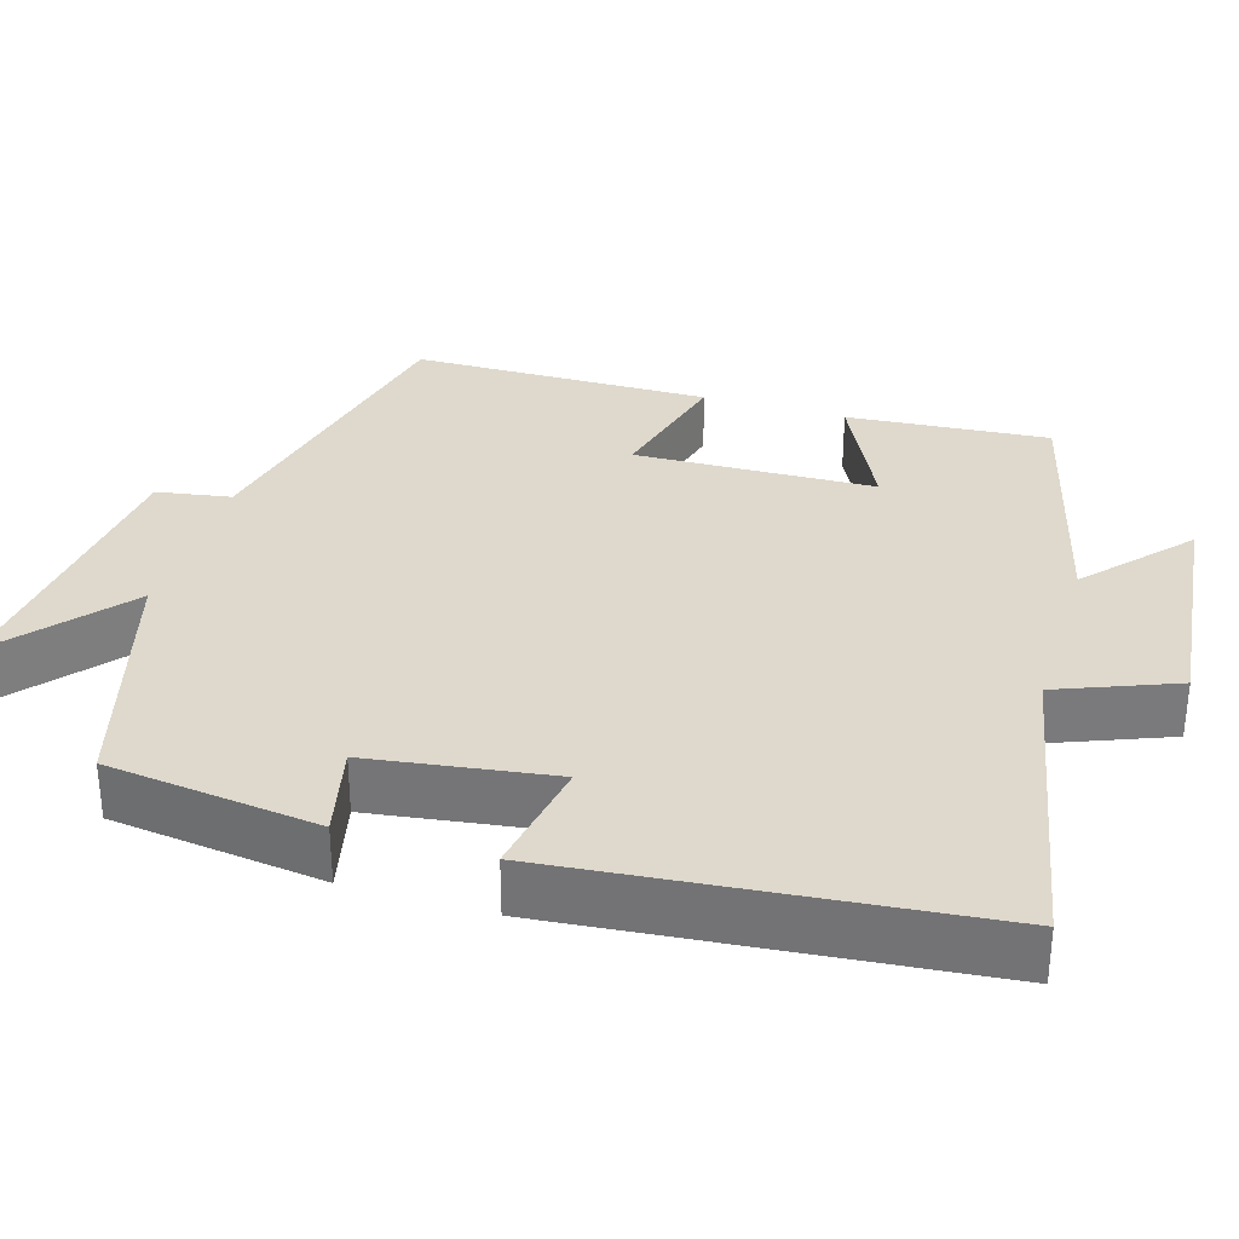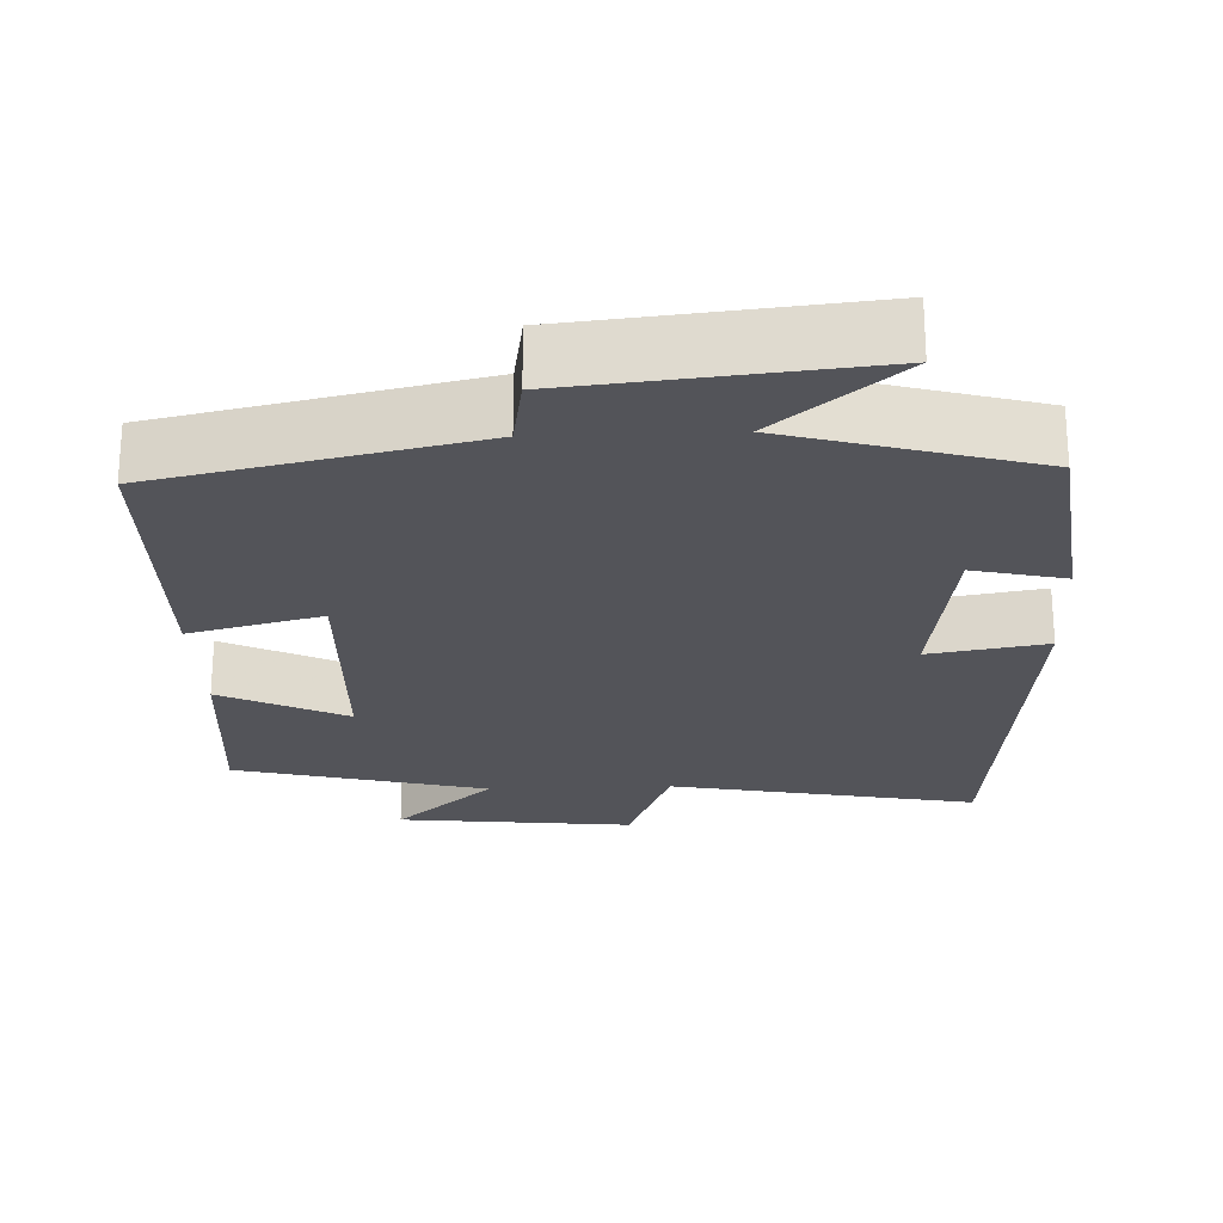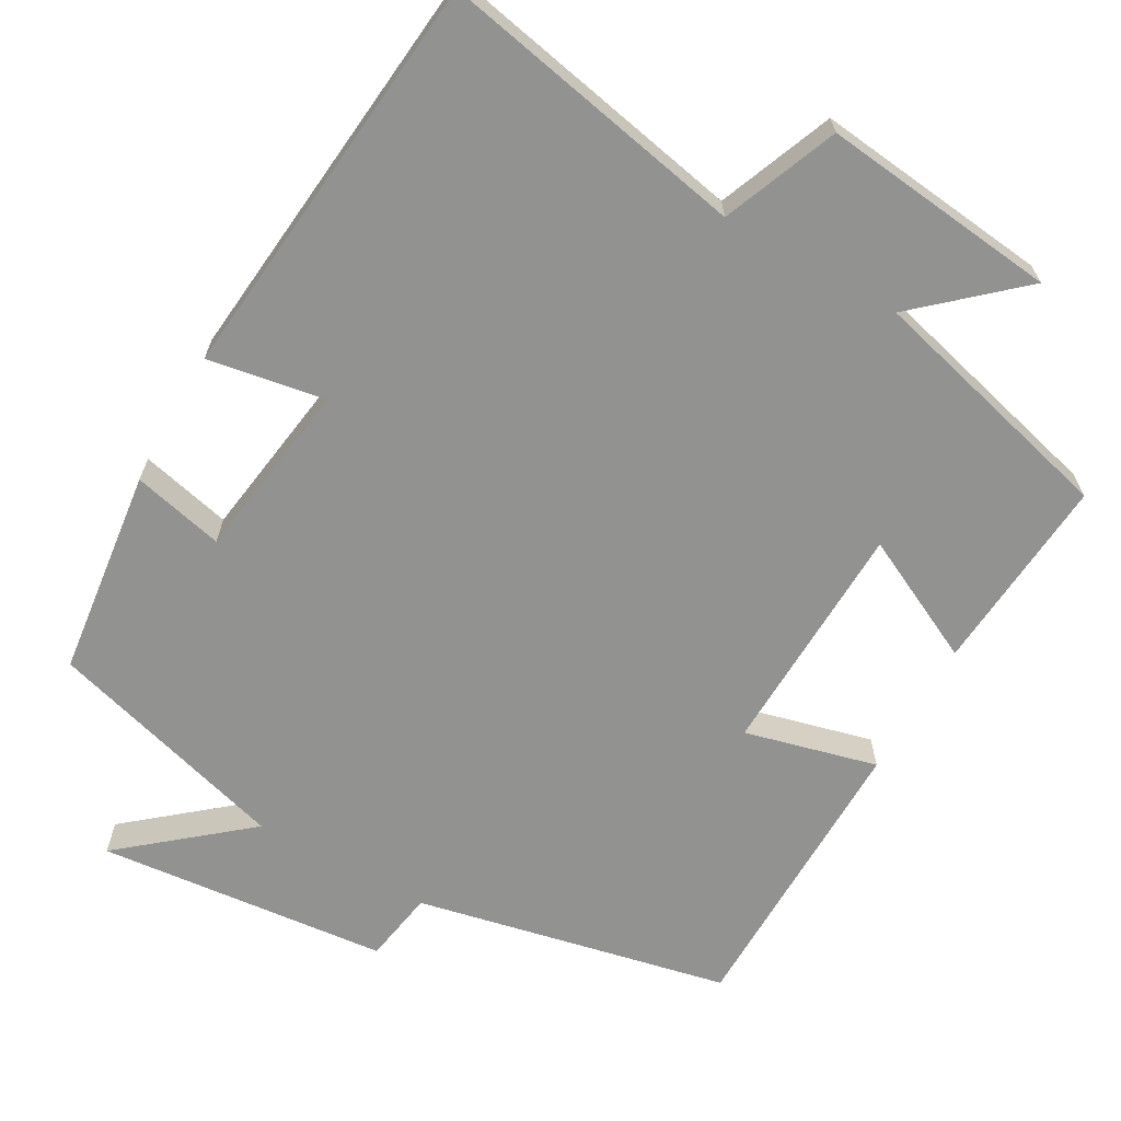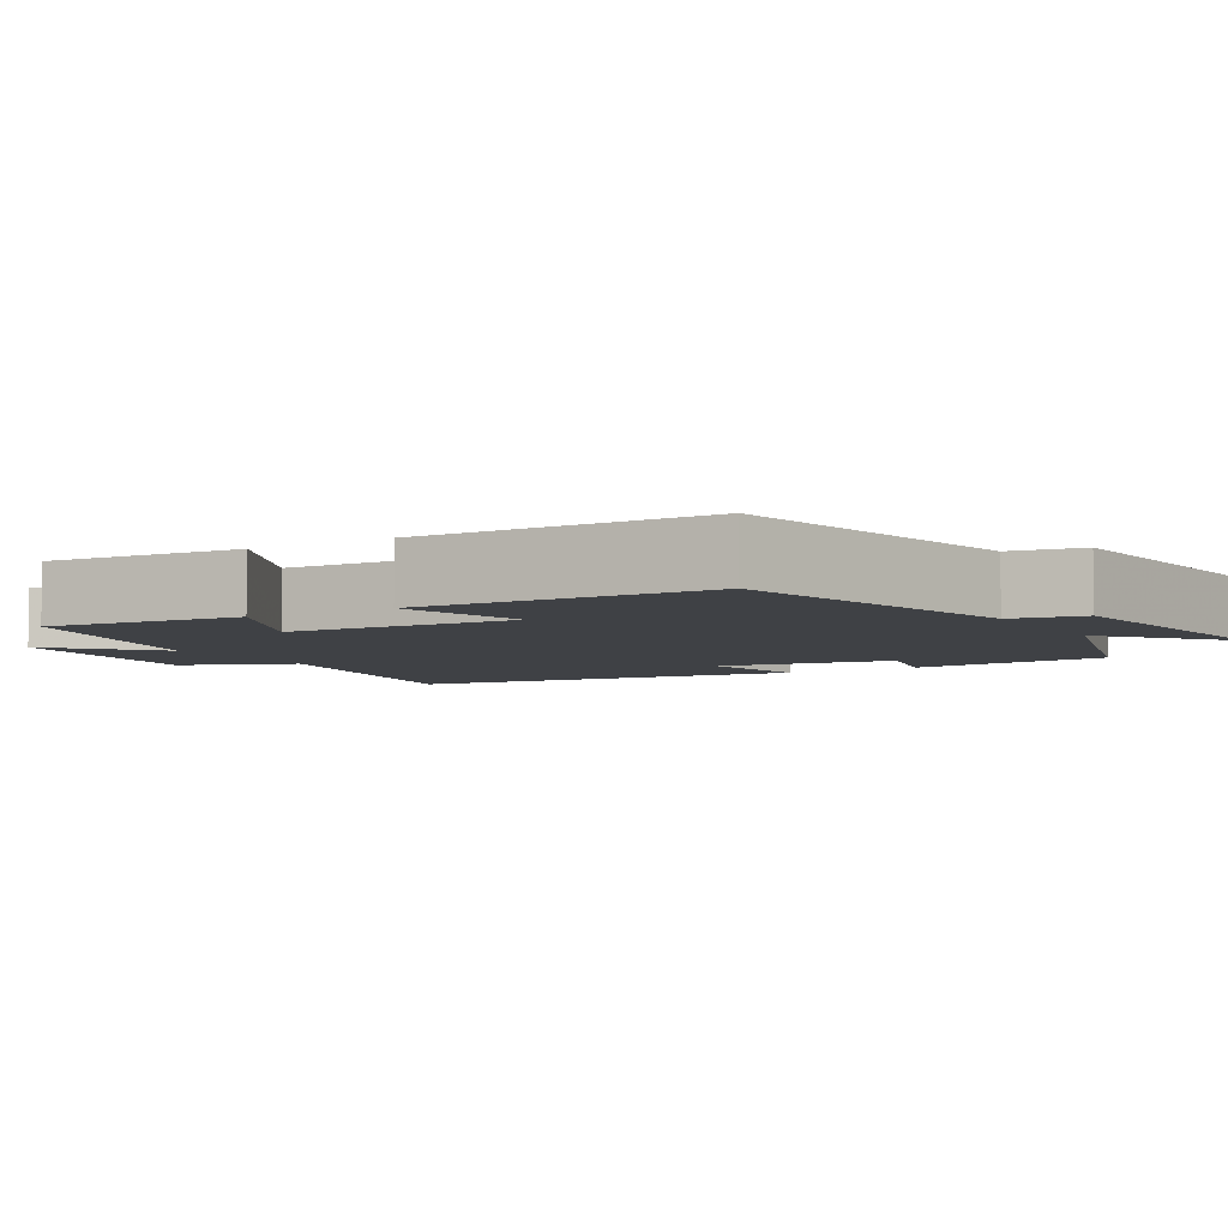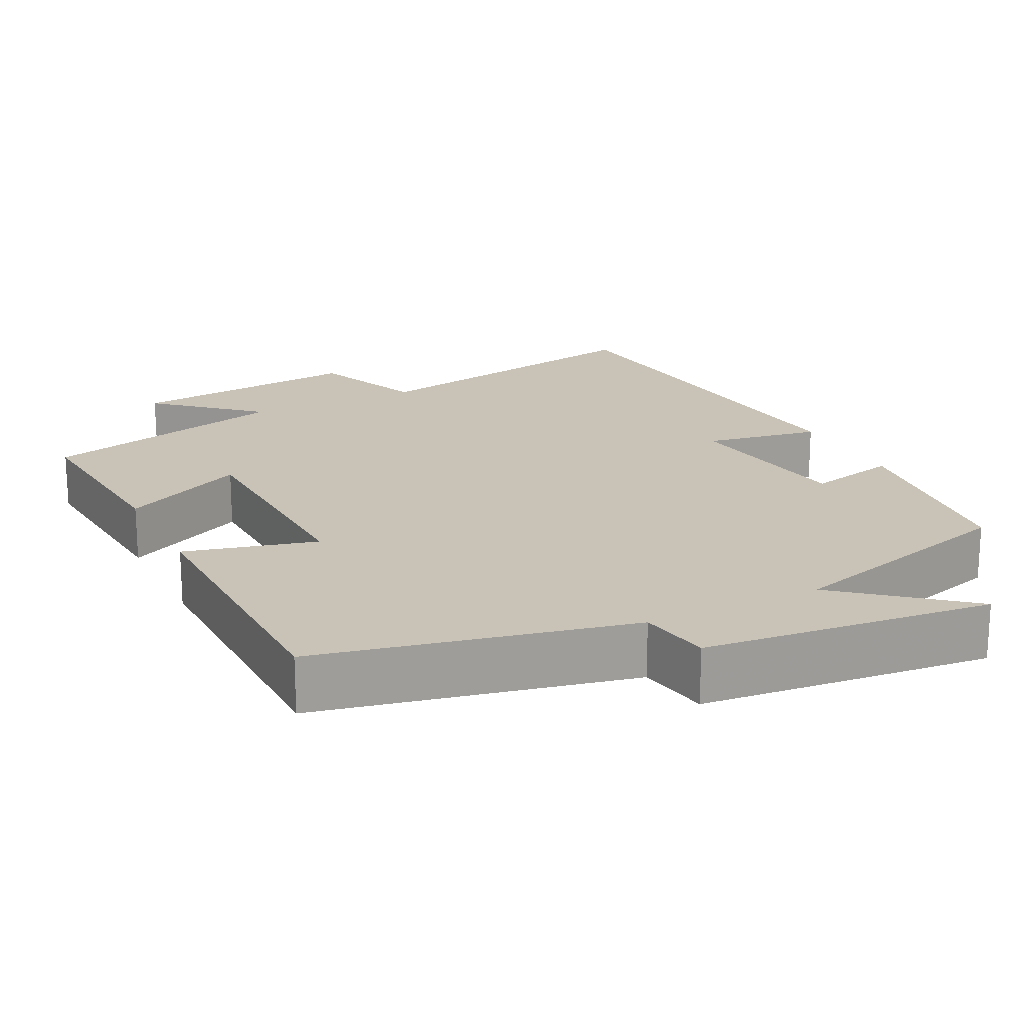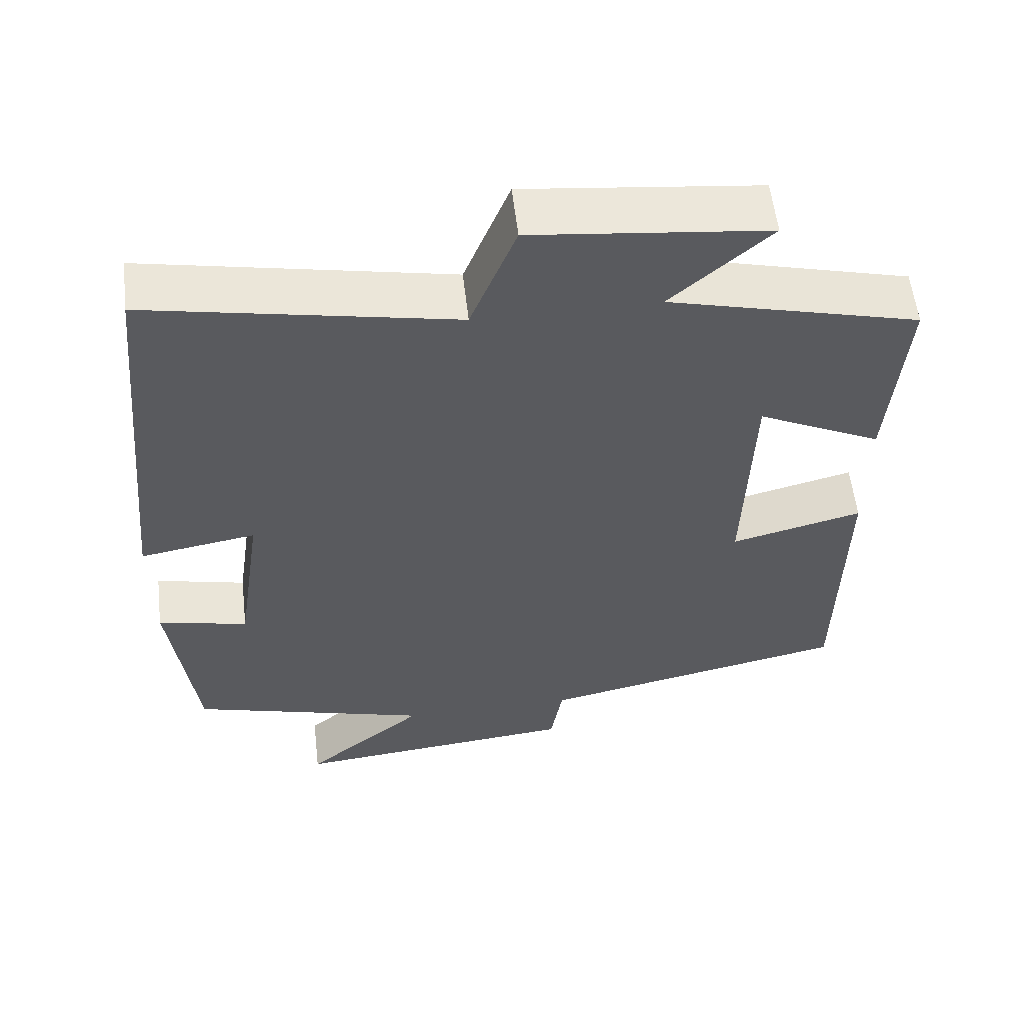
<metadata>
{"format":"obj","ext":"obj","renderer":"f3d","projection":"perspective","resolution":1024,"background":"white","views":[{"elev":32.1,"azim":-73.0,"up":"+Y"},{"elev":-23.8,"azim":-177.6,"up":"+Y"},{"elev":-66.2,"azim":-29.5,"up":"+Y"},{"elev":-5.3,"azim":120.6,"up":"+Y"},{"elev":19.4,"azim":153.5,"up":"+Y"},{"elev":57.2,"azim":-6.6,"up":"+Z"}]}
</metadata>
<code>
v -0.447 0.07 0.579
v -0.046 0.07 0.5
v 0.014 0.07 0.65
v 0.322 0.07 0.616
v 0.192 0.07 0.5
v 0.521 0.07 0.415
v 0.5 0.07 0.156
v 0.337 0.07 0.236
v 0.327 0.07 -0.072
v 0.5 0.07 -0.028
v 0.495 0.07 -0.412
v 0.086 0.07 -0.5
v 0.07 0.07 -0.595
v -0.31 0.07 -0.633
v -0.15 0.07 -0.5
v -0.467 0.07 -0.409
v -0.5 0.07 -0.138
v -0.381 0.07 -0.166
v -0.347 0.07 0.068
v -0.5 0.07 0.042
v -0.447 0 0.579
v -0.046 0 0.5
v 0.014 0 0.65
v 0.322 0 0.616
v 0.192 0 0.5
v 0.521 0 0.415
v 0.5 0 0.156
v 0.337 0 0.236
v 0.327 0 -0.072
v 0.5 0 -0.028
v 0.495 0 -0.412
v 0.086 0 -0.5
v 0.07 0 -0.595
v -0.31 0 -0.633
v -0.15 0 -0.5
v -0.467 0 -0.409
v -0.5 0 -0.138
v -0.381 0 -0.166
v -0.347 0 0.068
v -0.5 0 0.042
f 19 20 1 2
f 18 19 2
f 15 16 17 18
f 15 18 2
f 12 13 14 15
f 9 10 11 12
f 8 9 12 15
f 5 6 7 8
f 5 8 15 2
f 2 3 4 5
f 22 21 40 39
f 22 39 38
f 38 37 36 35
f 22 38 35
f 35 34 33 32
f 32 31 30 29
f 35 32 29 28
f 28 27 26 25
f 22 35 28 25
f 25 24 23 22
f 1 21 22 2
f 2 22 23 3
f 3 23 24 4
f 4 24 25 5
f 5 25 26 6
f 6 26 27 7
f 7 27 28 8
f 8 28 29 9
f 9 29 30 10
f 10 30 31 11
f 11 31 32 12
f 12 32 33 13
f 13 33 34 14
f 14 34 35 15
f 15 35 36 16
f 16 36 37 17
f 17 37 38 18
f 18 38 39 19
f 19 39 40 20
f 20 40 21 1

</code>
